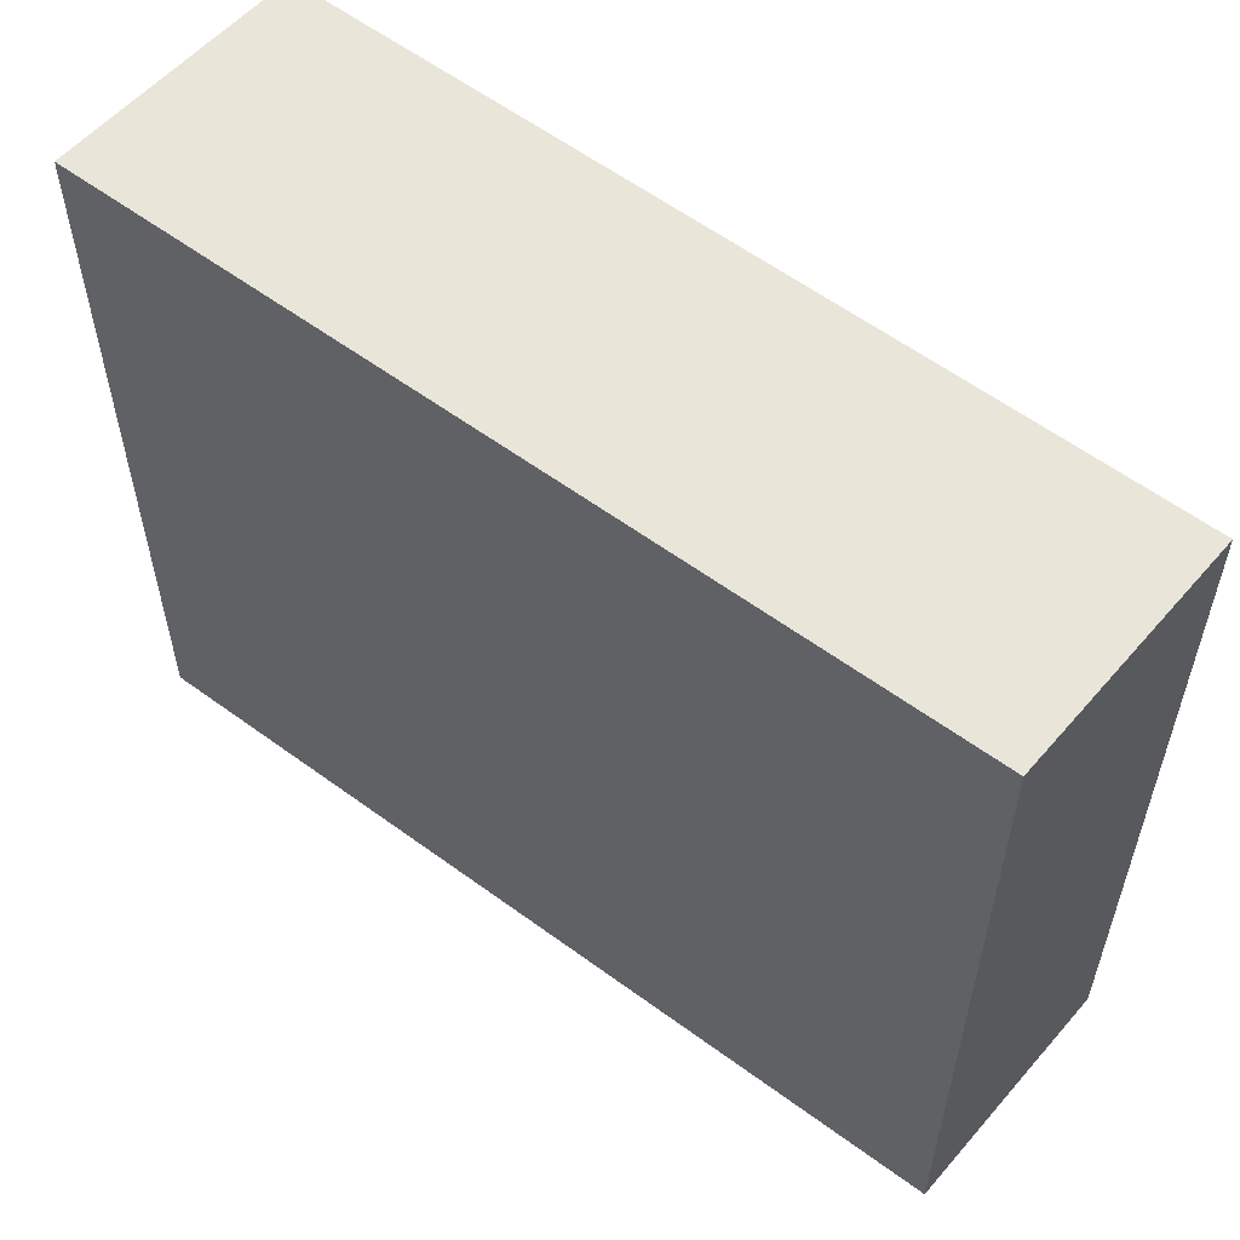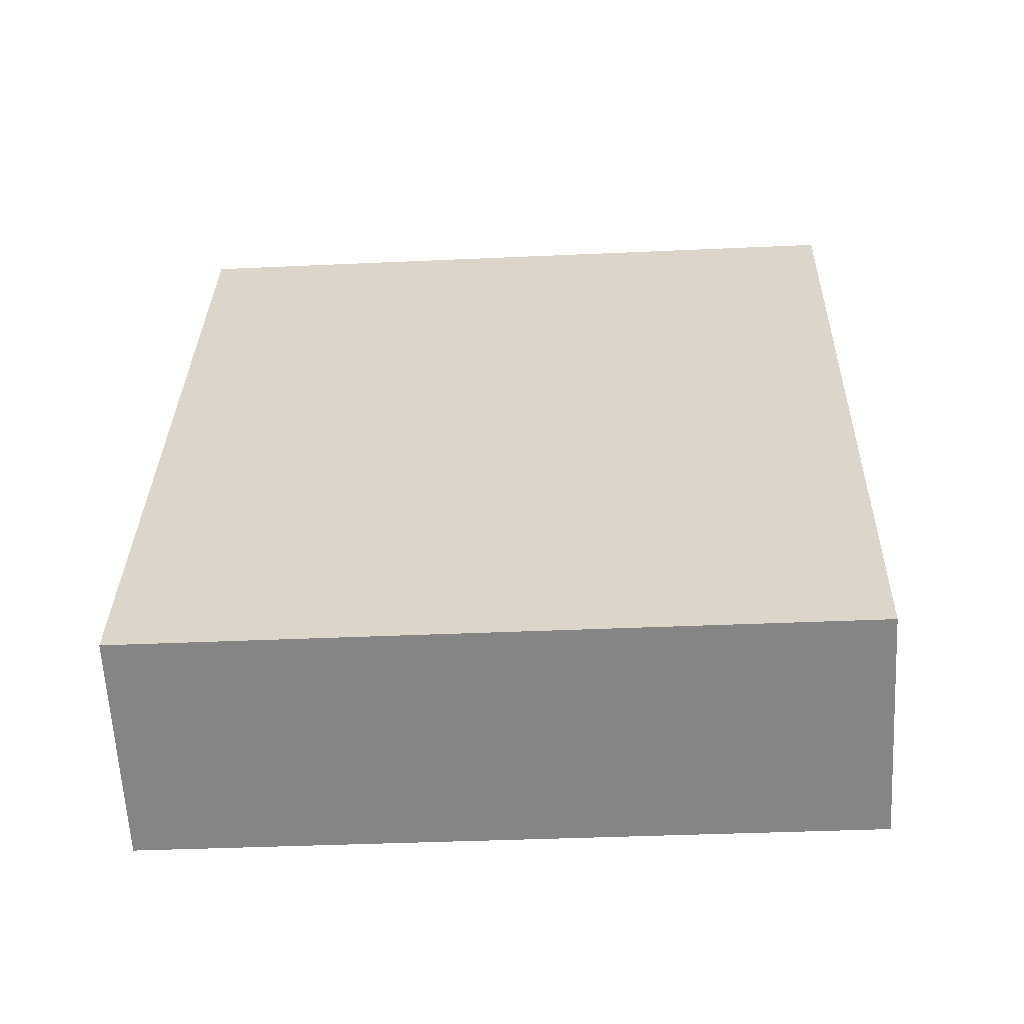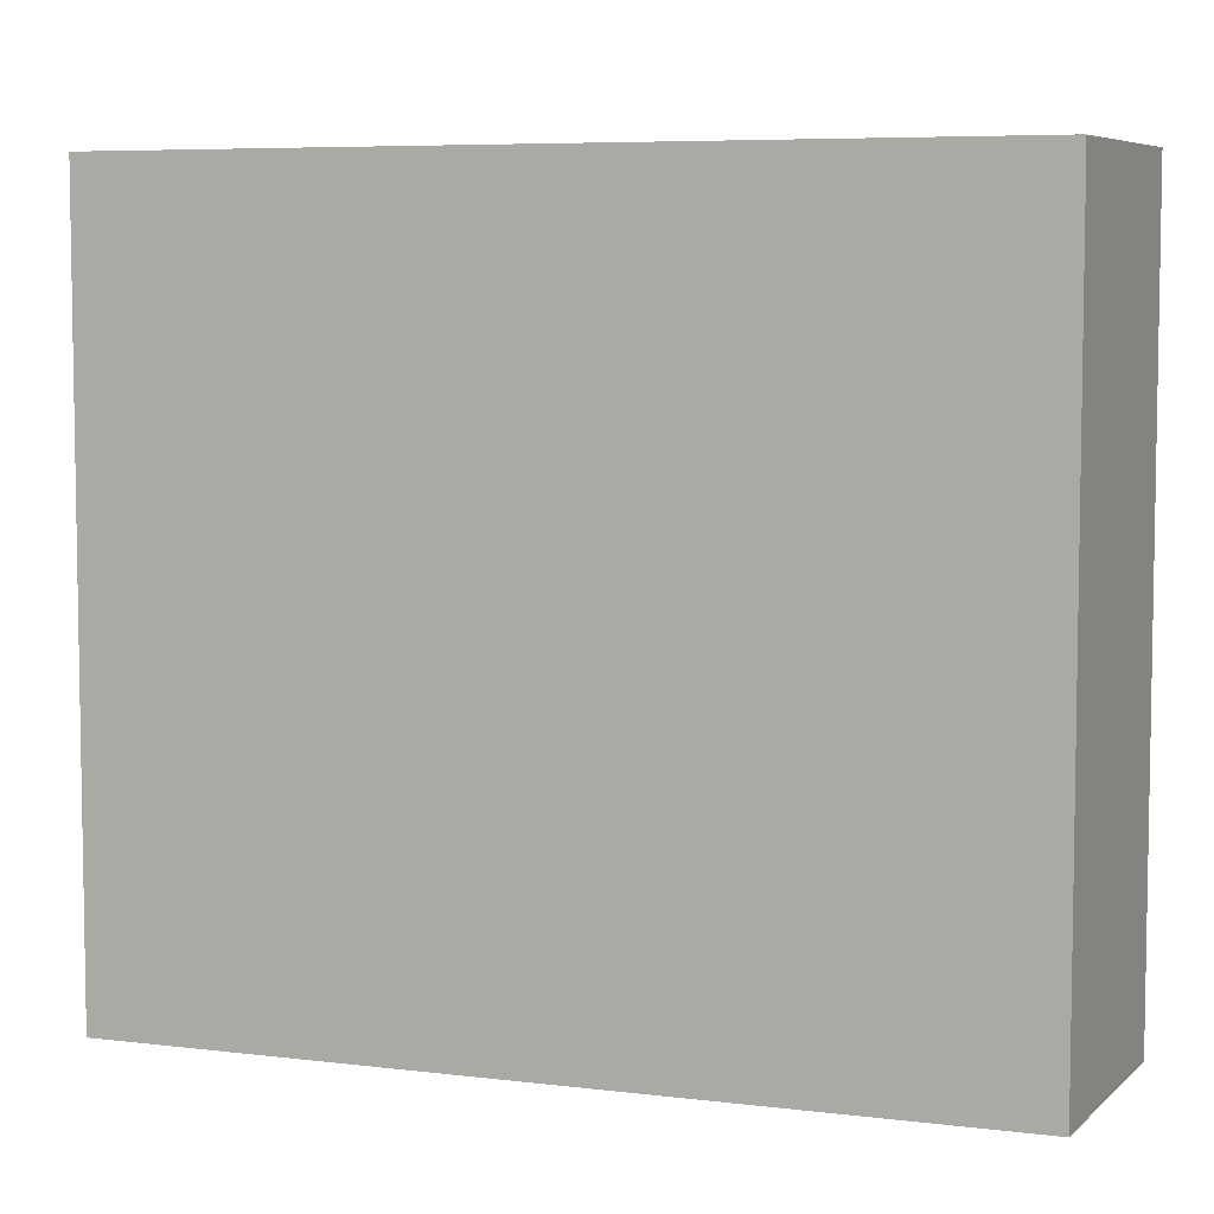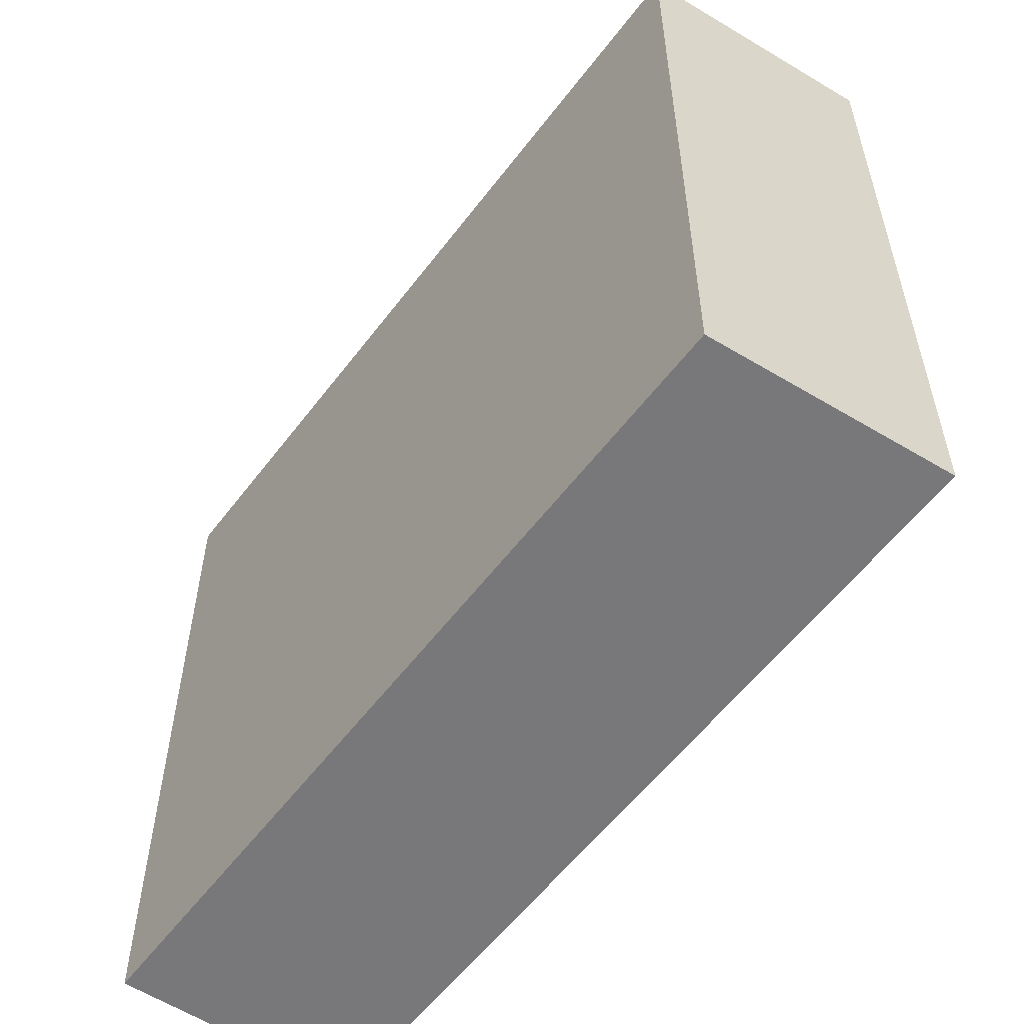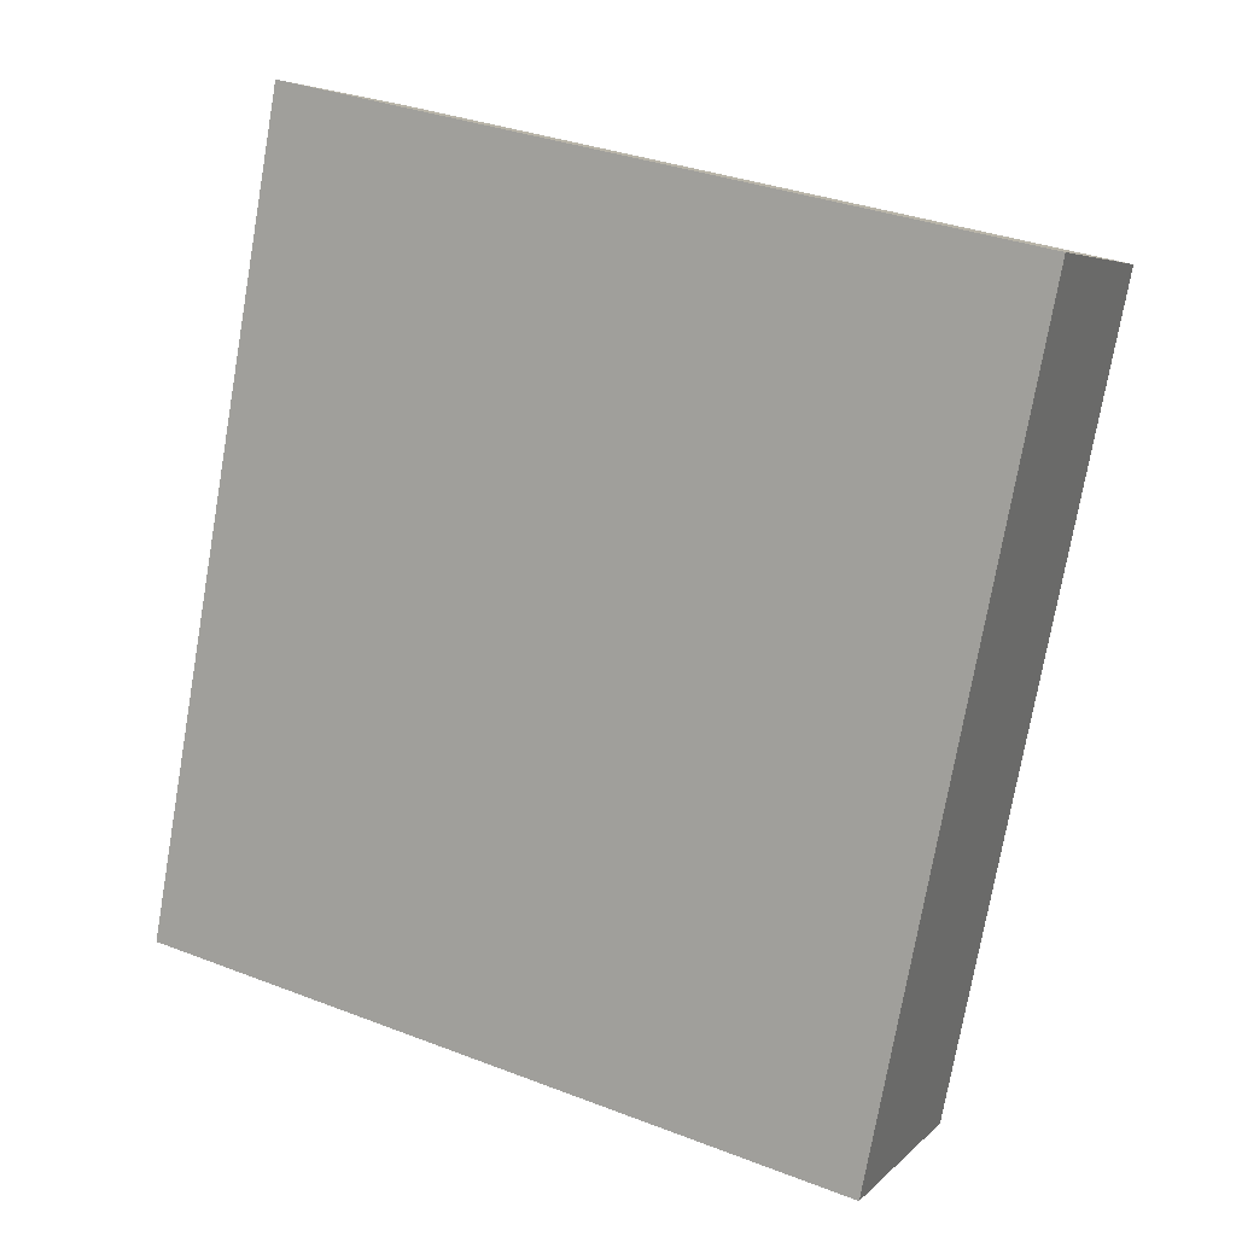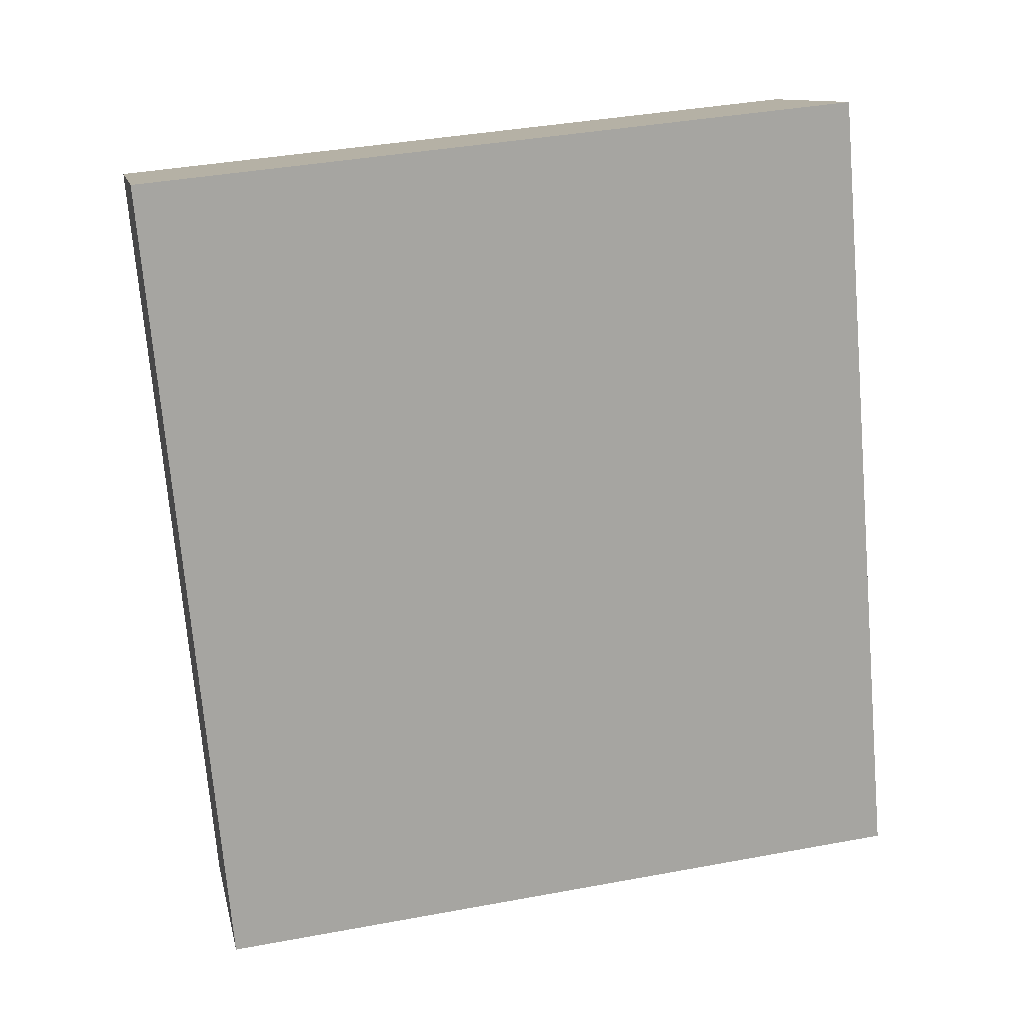
<metadata>
{"format":"obj","ext":"obj","renderer":"f3d","projection":"perspective","resolution":1024,"background":"white","views":[{"elev":58.6,"azim":104.9,"up":"+Y"},{"elev":-36.8,"azim":93.4,"up":"+Z"},{"elev":6.3,"azim":88.3,"up":"+Y"},{"elev":-57.5,"azim":-59.2,"up":"+Y"},{"elev":35.1,"azim":116.9,"up":"+Z"},{"elev":39.2,"azim":77.0,"up":"+Z"}]}
</metadata>
<code>
v  0 2.954 1.809e-16
v  2.117 2.954 -2.657
v  1.265 2.954 -3.06
v  0.849 2.954 0.437
v  1.265 1.874e-16 -3.06
v  0 0 0
v  0.849 -2.676e-17 0.437
v  2.117 1.627e-16 -2.657
g defaultobject
f 1 2 3
f 2 1 4
f 5 1 3
f 1 5 6
f 6 4 1
f 4 6 7
f 7 2 4
f 2 7 8
f 8 3 2
f 3 8 5
f 8 6 5
f 6 8 7

</code>
